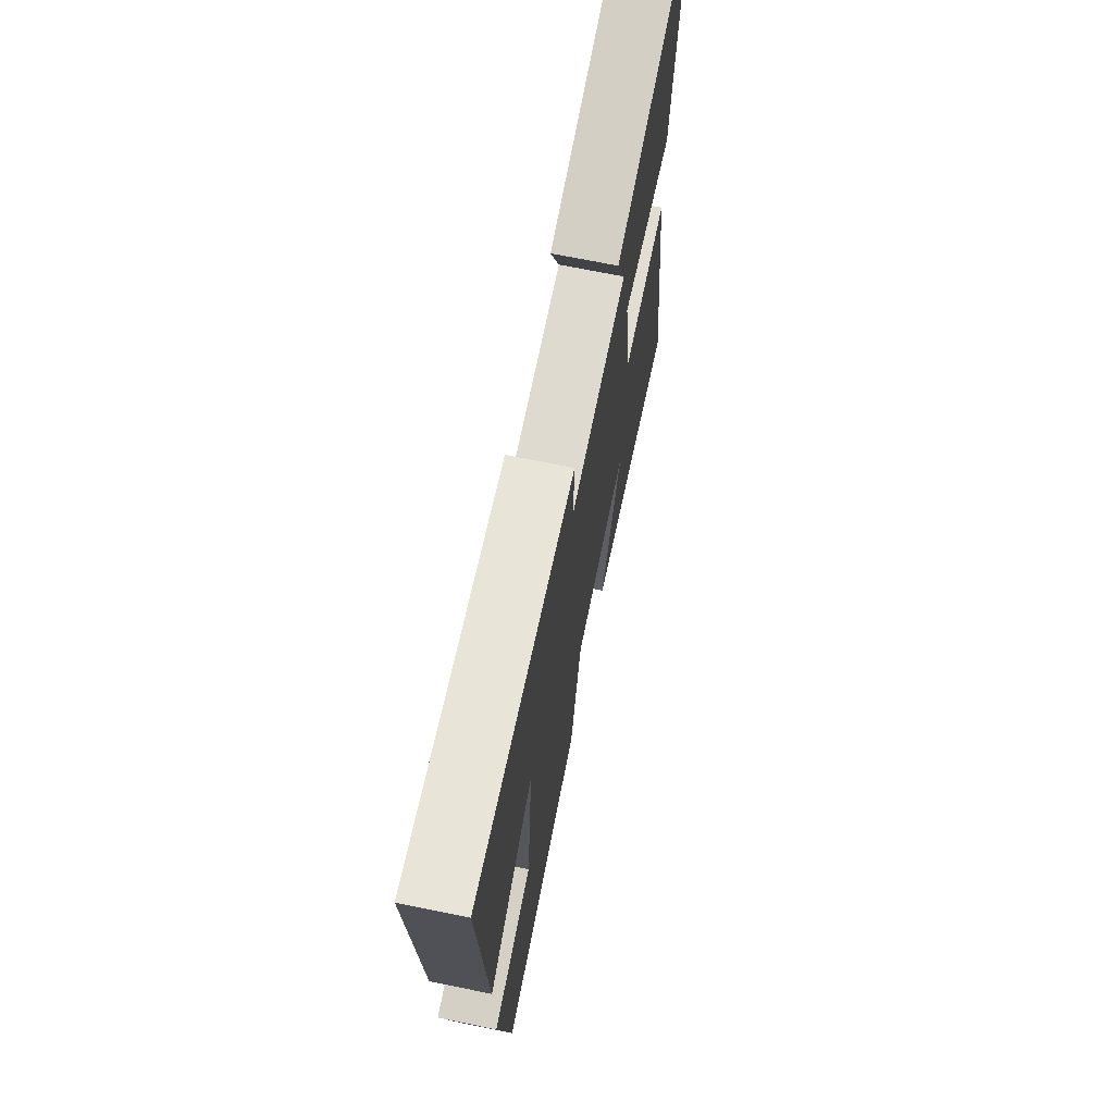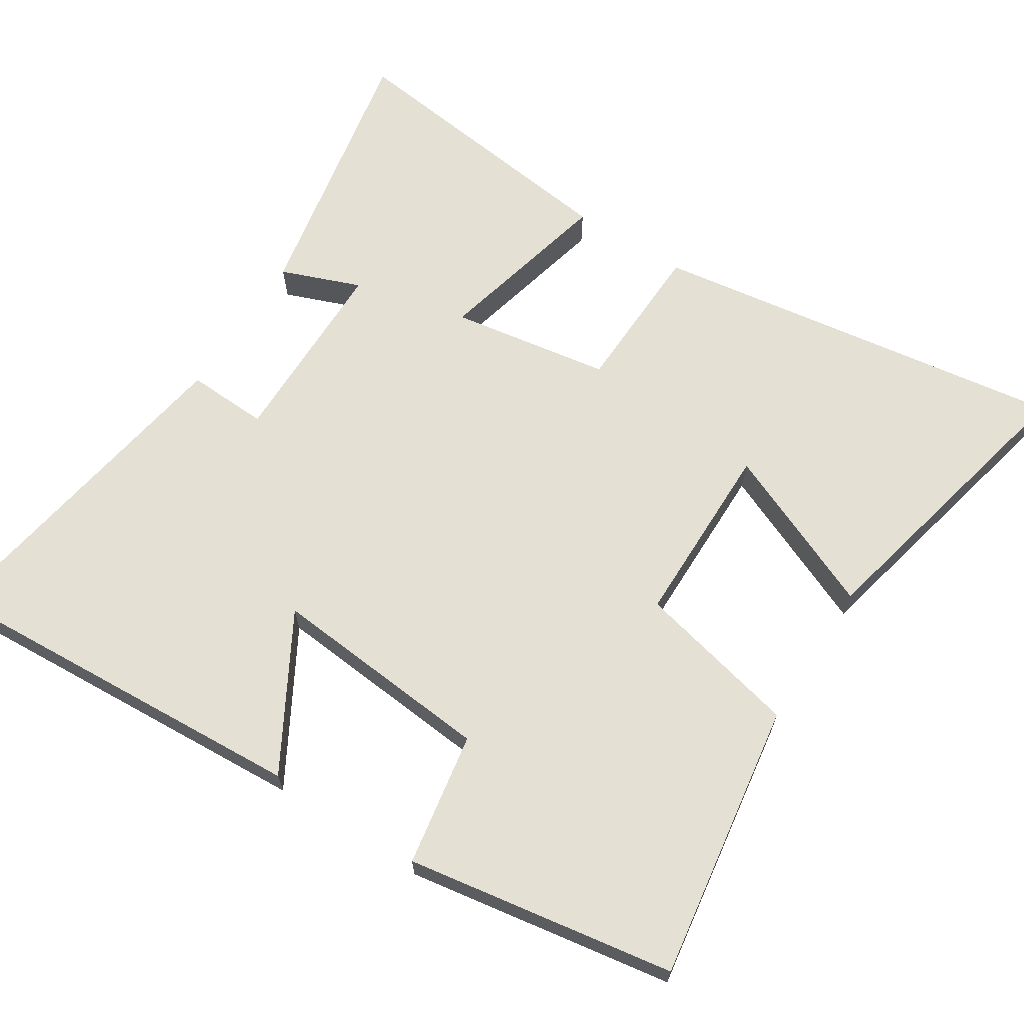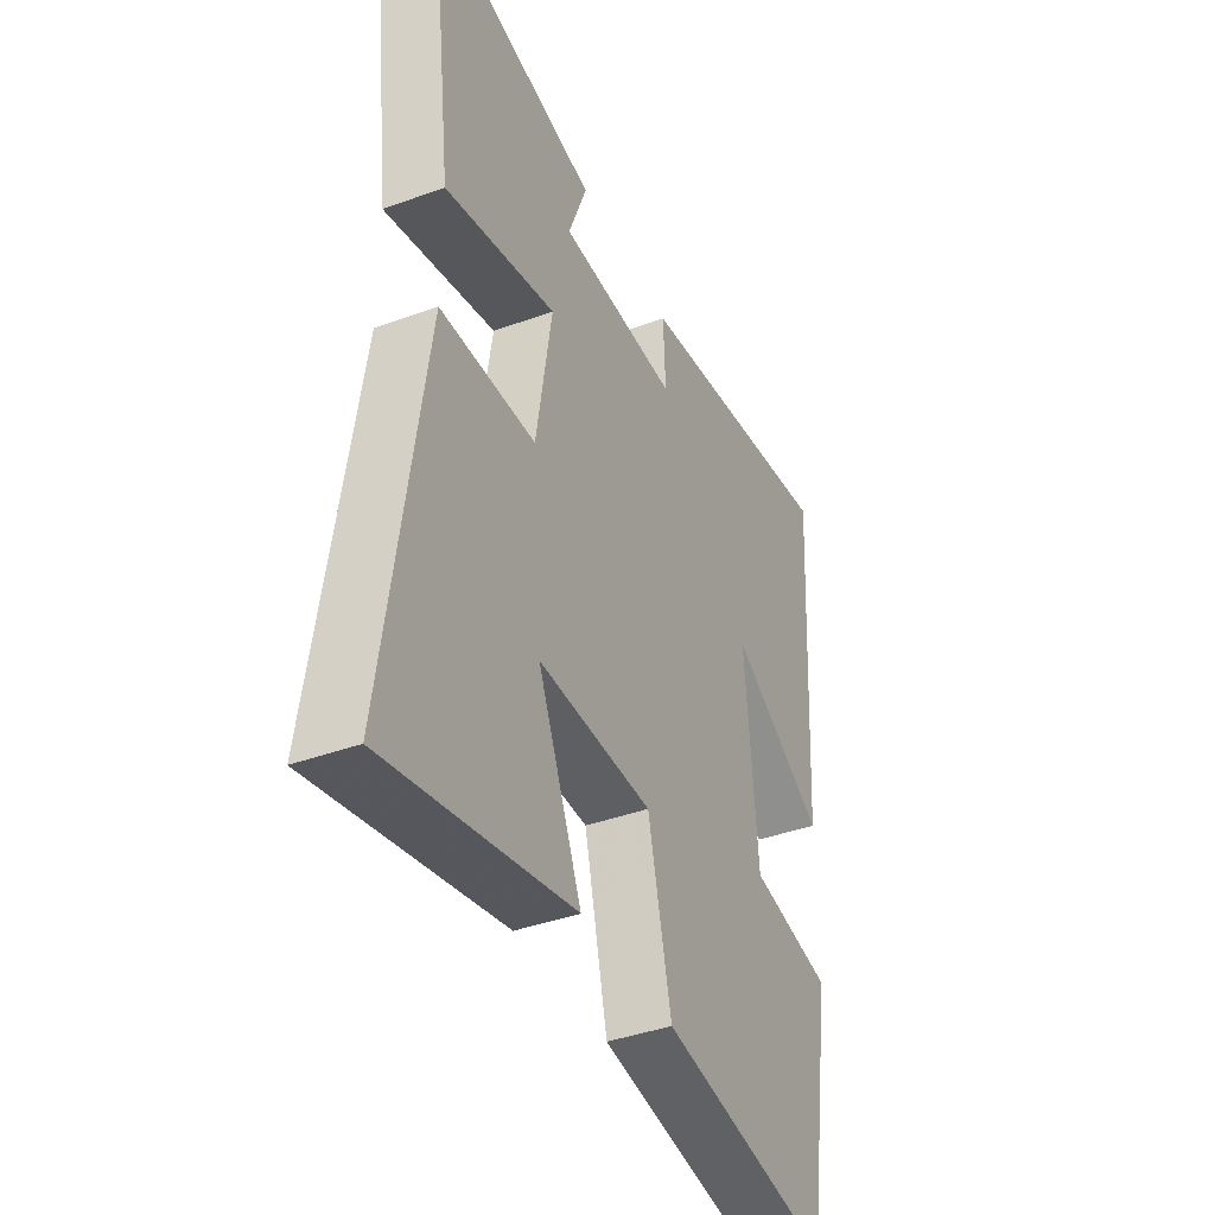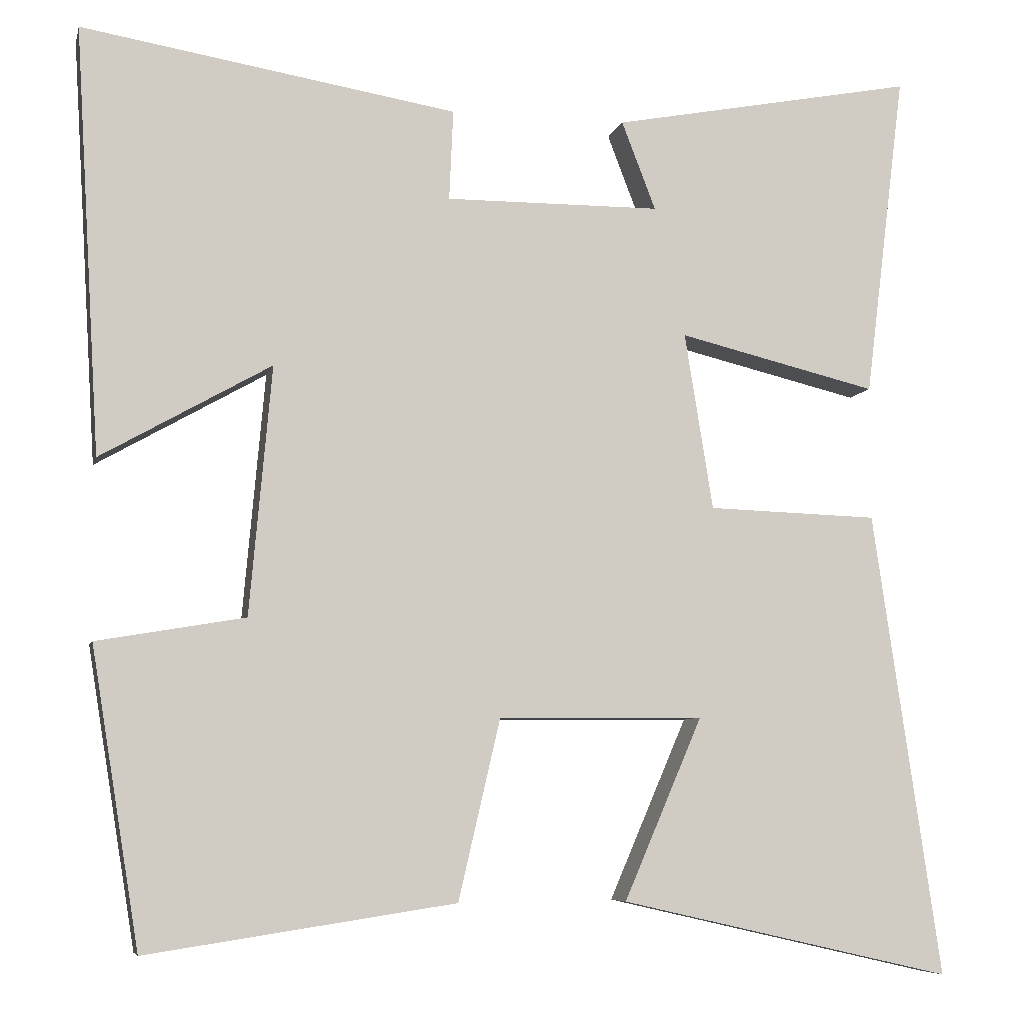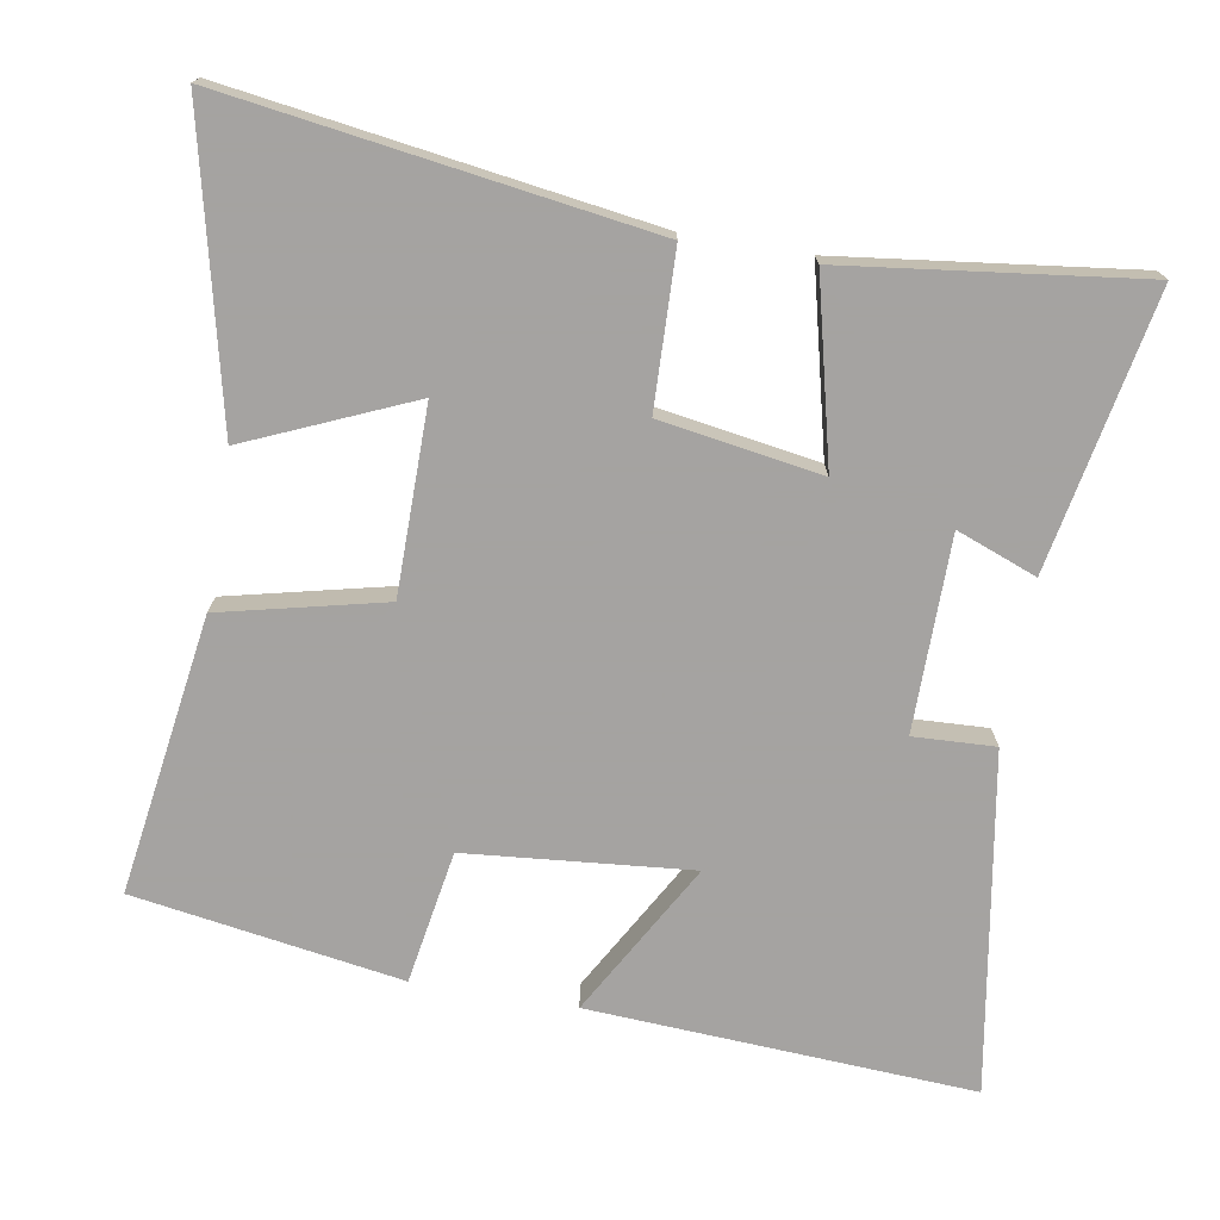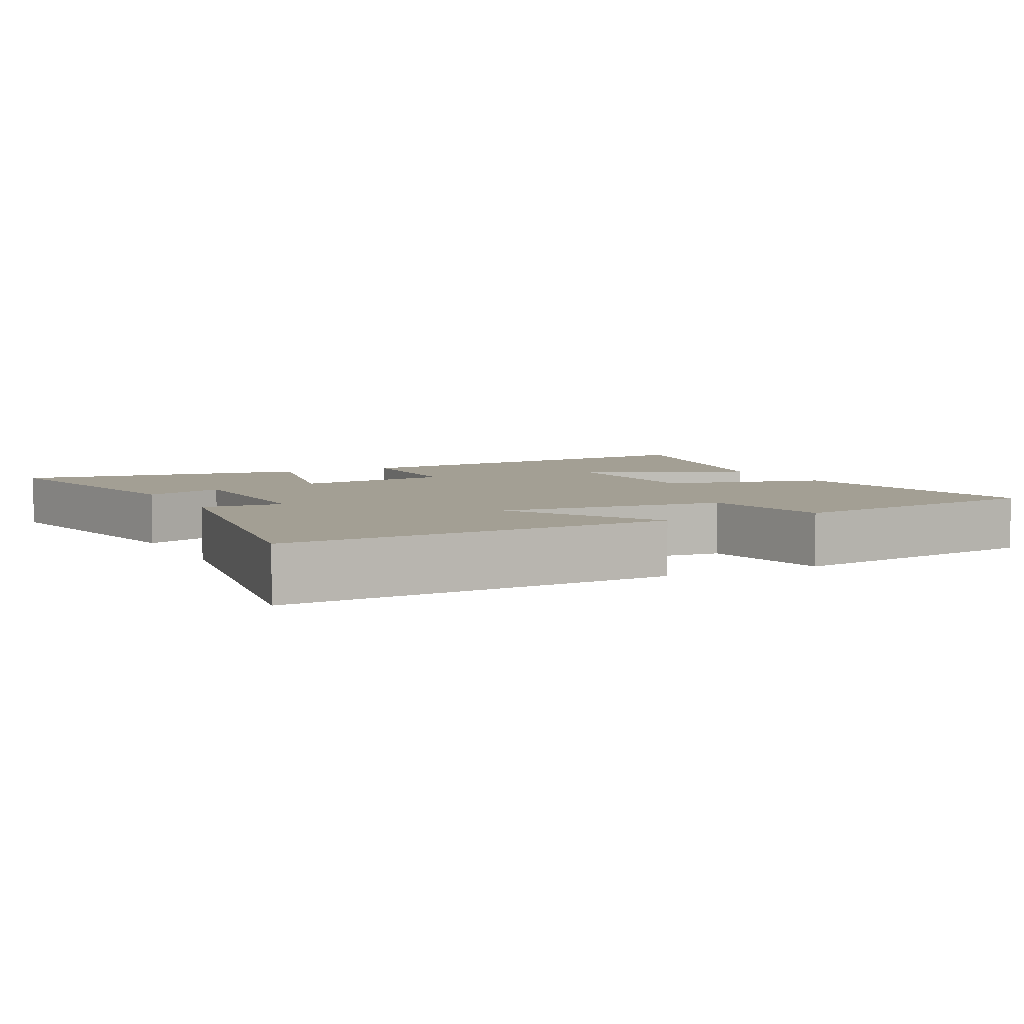
<metadata>
{"format":"obj","ext":"obj","renderer":"f3d","projection":"perspective","resolution":1024,"background":"white","views":[{"elev":70.2,"azim":101.5,"up":"+Z"},{"elev":65.9,"azim":122.6,"up":"+Y"},{"elev":-40.2,"azim":-65.8,"up":"+Z"},{"elev":-6.8,"azim":167.1,"up":"+Z"},{"elev":-73.1,"azim":-99.6,"up":"+Y"},{"elev":5.3,"azim":63.1,"up":"+Y"}]}
</metadata>
<code>
v -0.586 0.07 -0.596
v -0.5 0.07 -0.008
v -0.284 0.07 -0.001
v -0.248 0.07 0.223
v -0.5 0.07 0.162
v -0.551 0.07 0.574
v -0.166 0.07 0.5
v -0.209 0.07 0.388
v 0.063 0.07 0.386
v 0.058 0.07 0.5
v 0.532 0.07 0.578
v 0.5 0.07 0.04
v 0.285 0.07 0.162
v 0.313 0.07 -0.152
v 0.5 0.07 -0.184
v 0.439 0.07 -0.559
v 0.049 0.07 -0.5
v -0.004 0.07 -0.272
v -0.264 0.07 -0.27
v -0.165 0.07 -0.5
v -0.586 0 -0.596
v -0.5 0 -0.008
v -0.284 0 -0.001
v -0.248 0 0.223
v -0.5 0 0.162
v -0.551 0 0.574
v -0.166 0 0.5
v -0.209 0 0.388
v 0.063 0 0.386
v 0.058 0 0.5
v 0.532 0 0.578
v 0.5 0 0.04
v 0.285 0 0.162
v 0.313 0 -0.152
v 0.5 0 -0.184
v 0.439 0 -0.559
v 0.049 0 -0.5
v -0.004 0 -0.272
v -0.264 0 -0.27
v -0.165 0 -0.5
f 19 20 1 2
f 18 19 2 3
f 16 17 18
f 15 16 18
f 14 15 18
f 18 3 4
f 14 18 4
f 13 14 4
f 11 12 13
f 10 11 13
f 9 10 13
f 8 9 13 4
f 5 6 7 8
f 4 5 8
f 22 21 40 39
f 23 22 39 38
f 38 37 36
f 38 36 35
f 38 35 34
f 24 23 38
f 24 38 34
f 24 34 33
f 33 32 31
f 33 31 30
f 33 30 29
f 24 33 29 28
f 28 27 26 25
f 28 25 24
f 1 21 22 2
f 2 22 23 3
f 3 23 24 4
f 4 24 25 5
f 5 25 26 6
f 6 26 27 7
f 7 27 28 8
f 8 28 29 9
f 9 29 30 10
f 10 30 31 11
f 11 31 32 12
f 12 32 33 13
f 13 33 34 14
f 14 34 35 15
f 15 35 36 16
f 16 36 37 17
f 17 37 38 18
f 18 38 39 19
f 19 39 40 20
f 20 40 21 1

</code>
